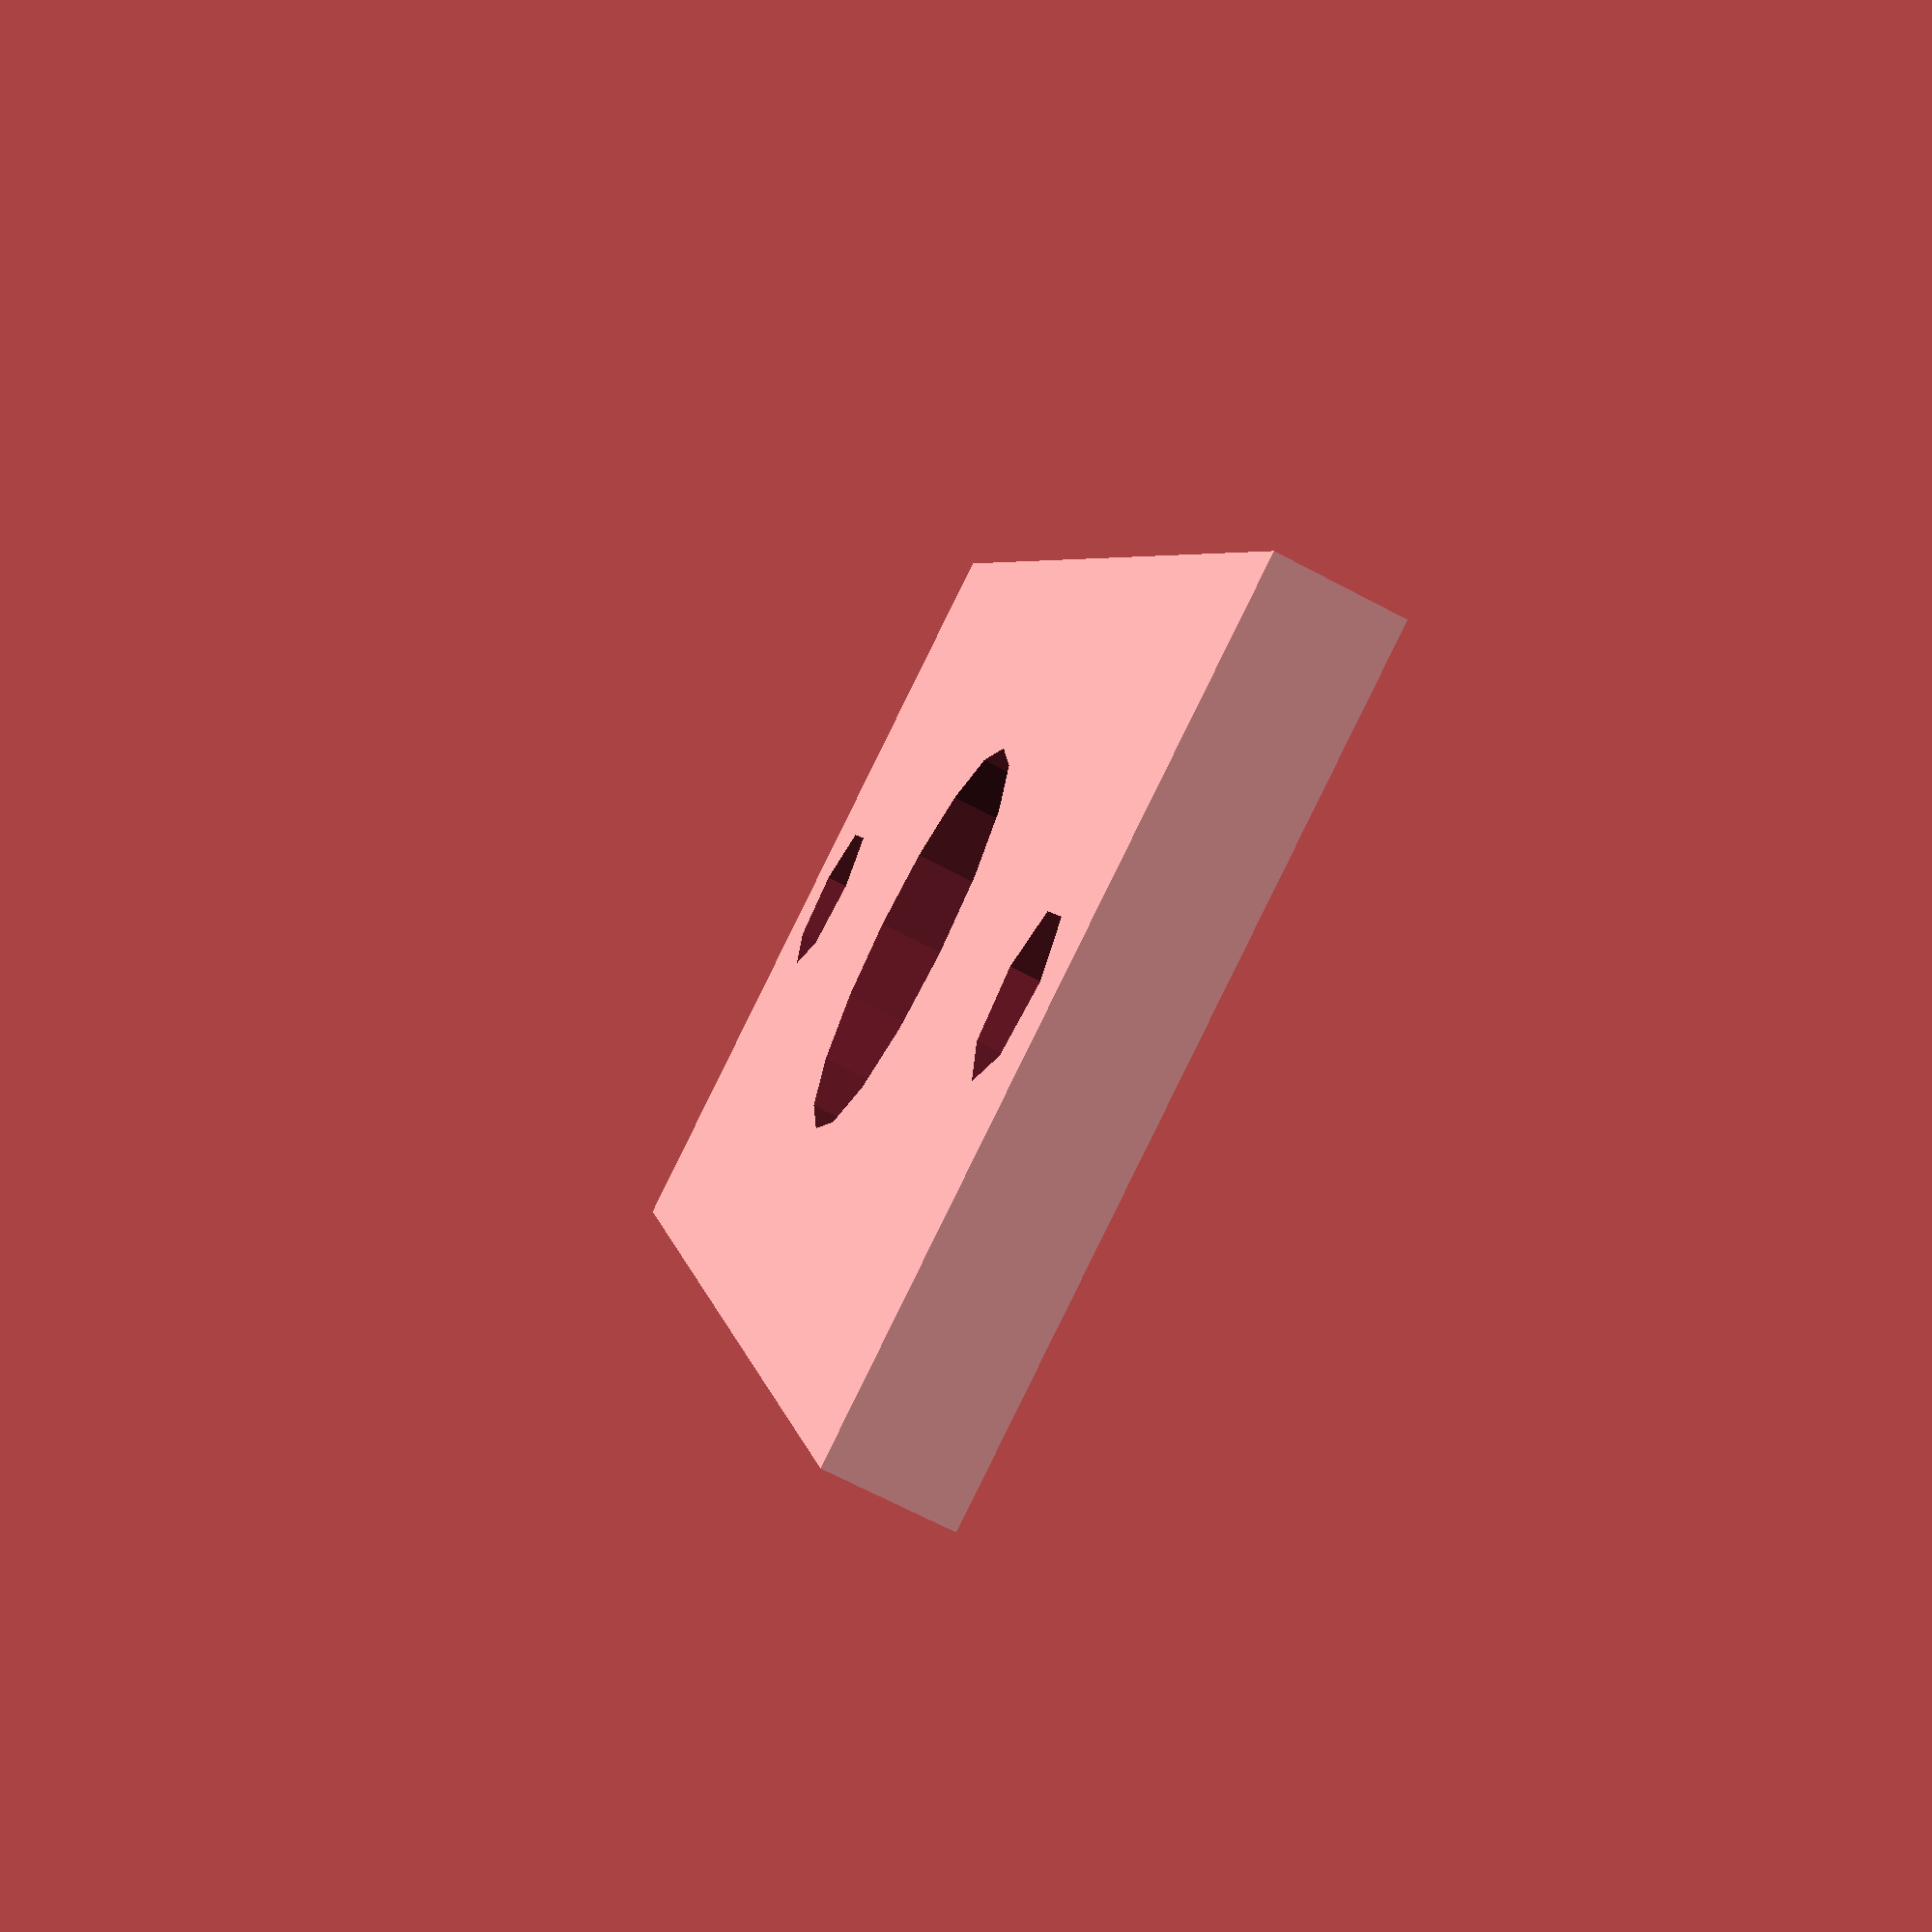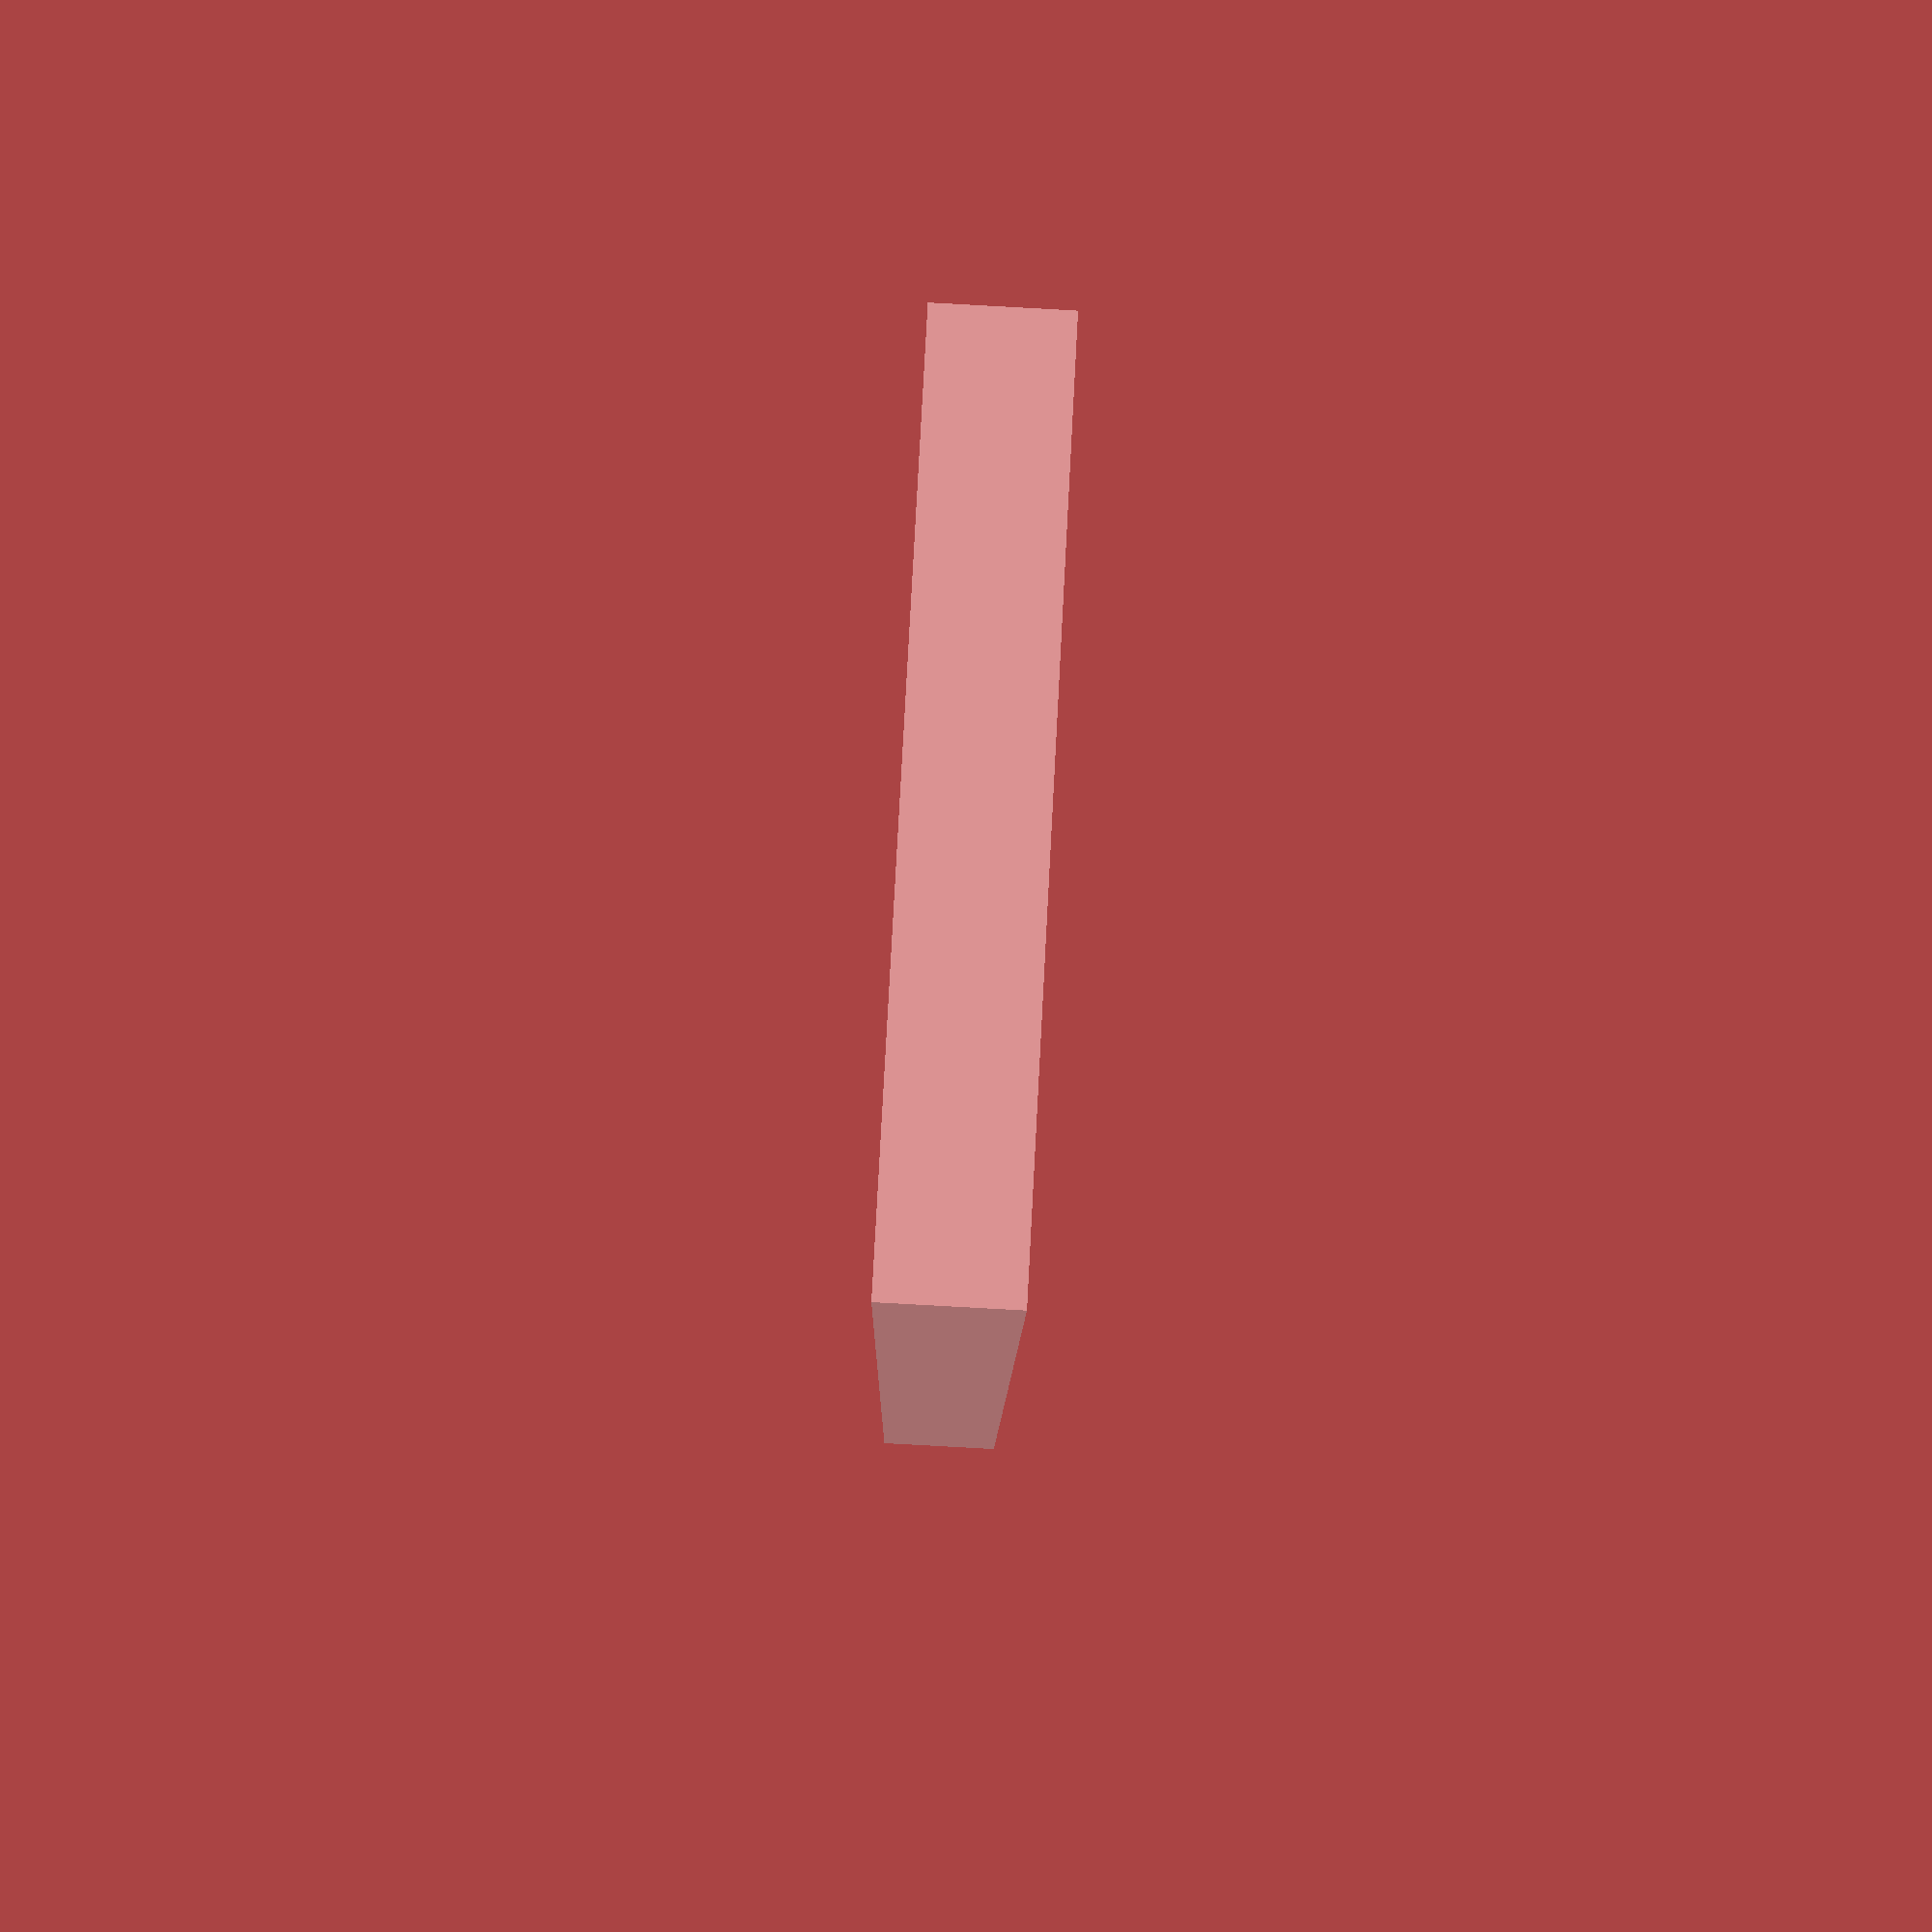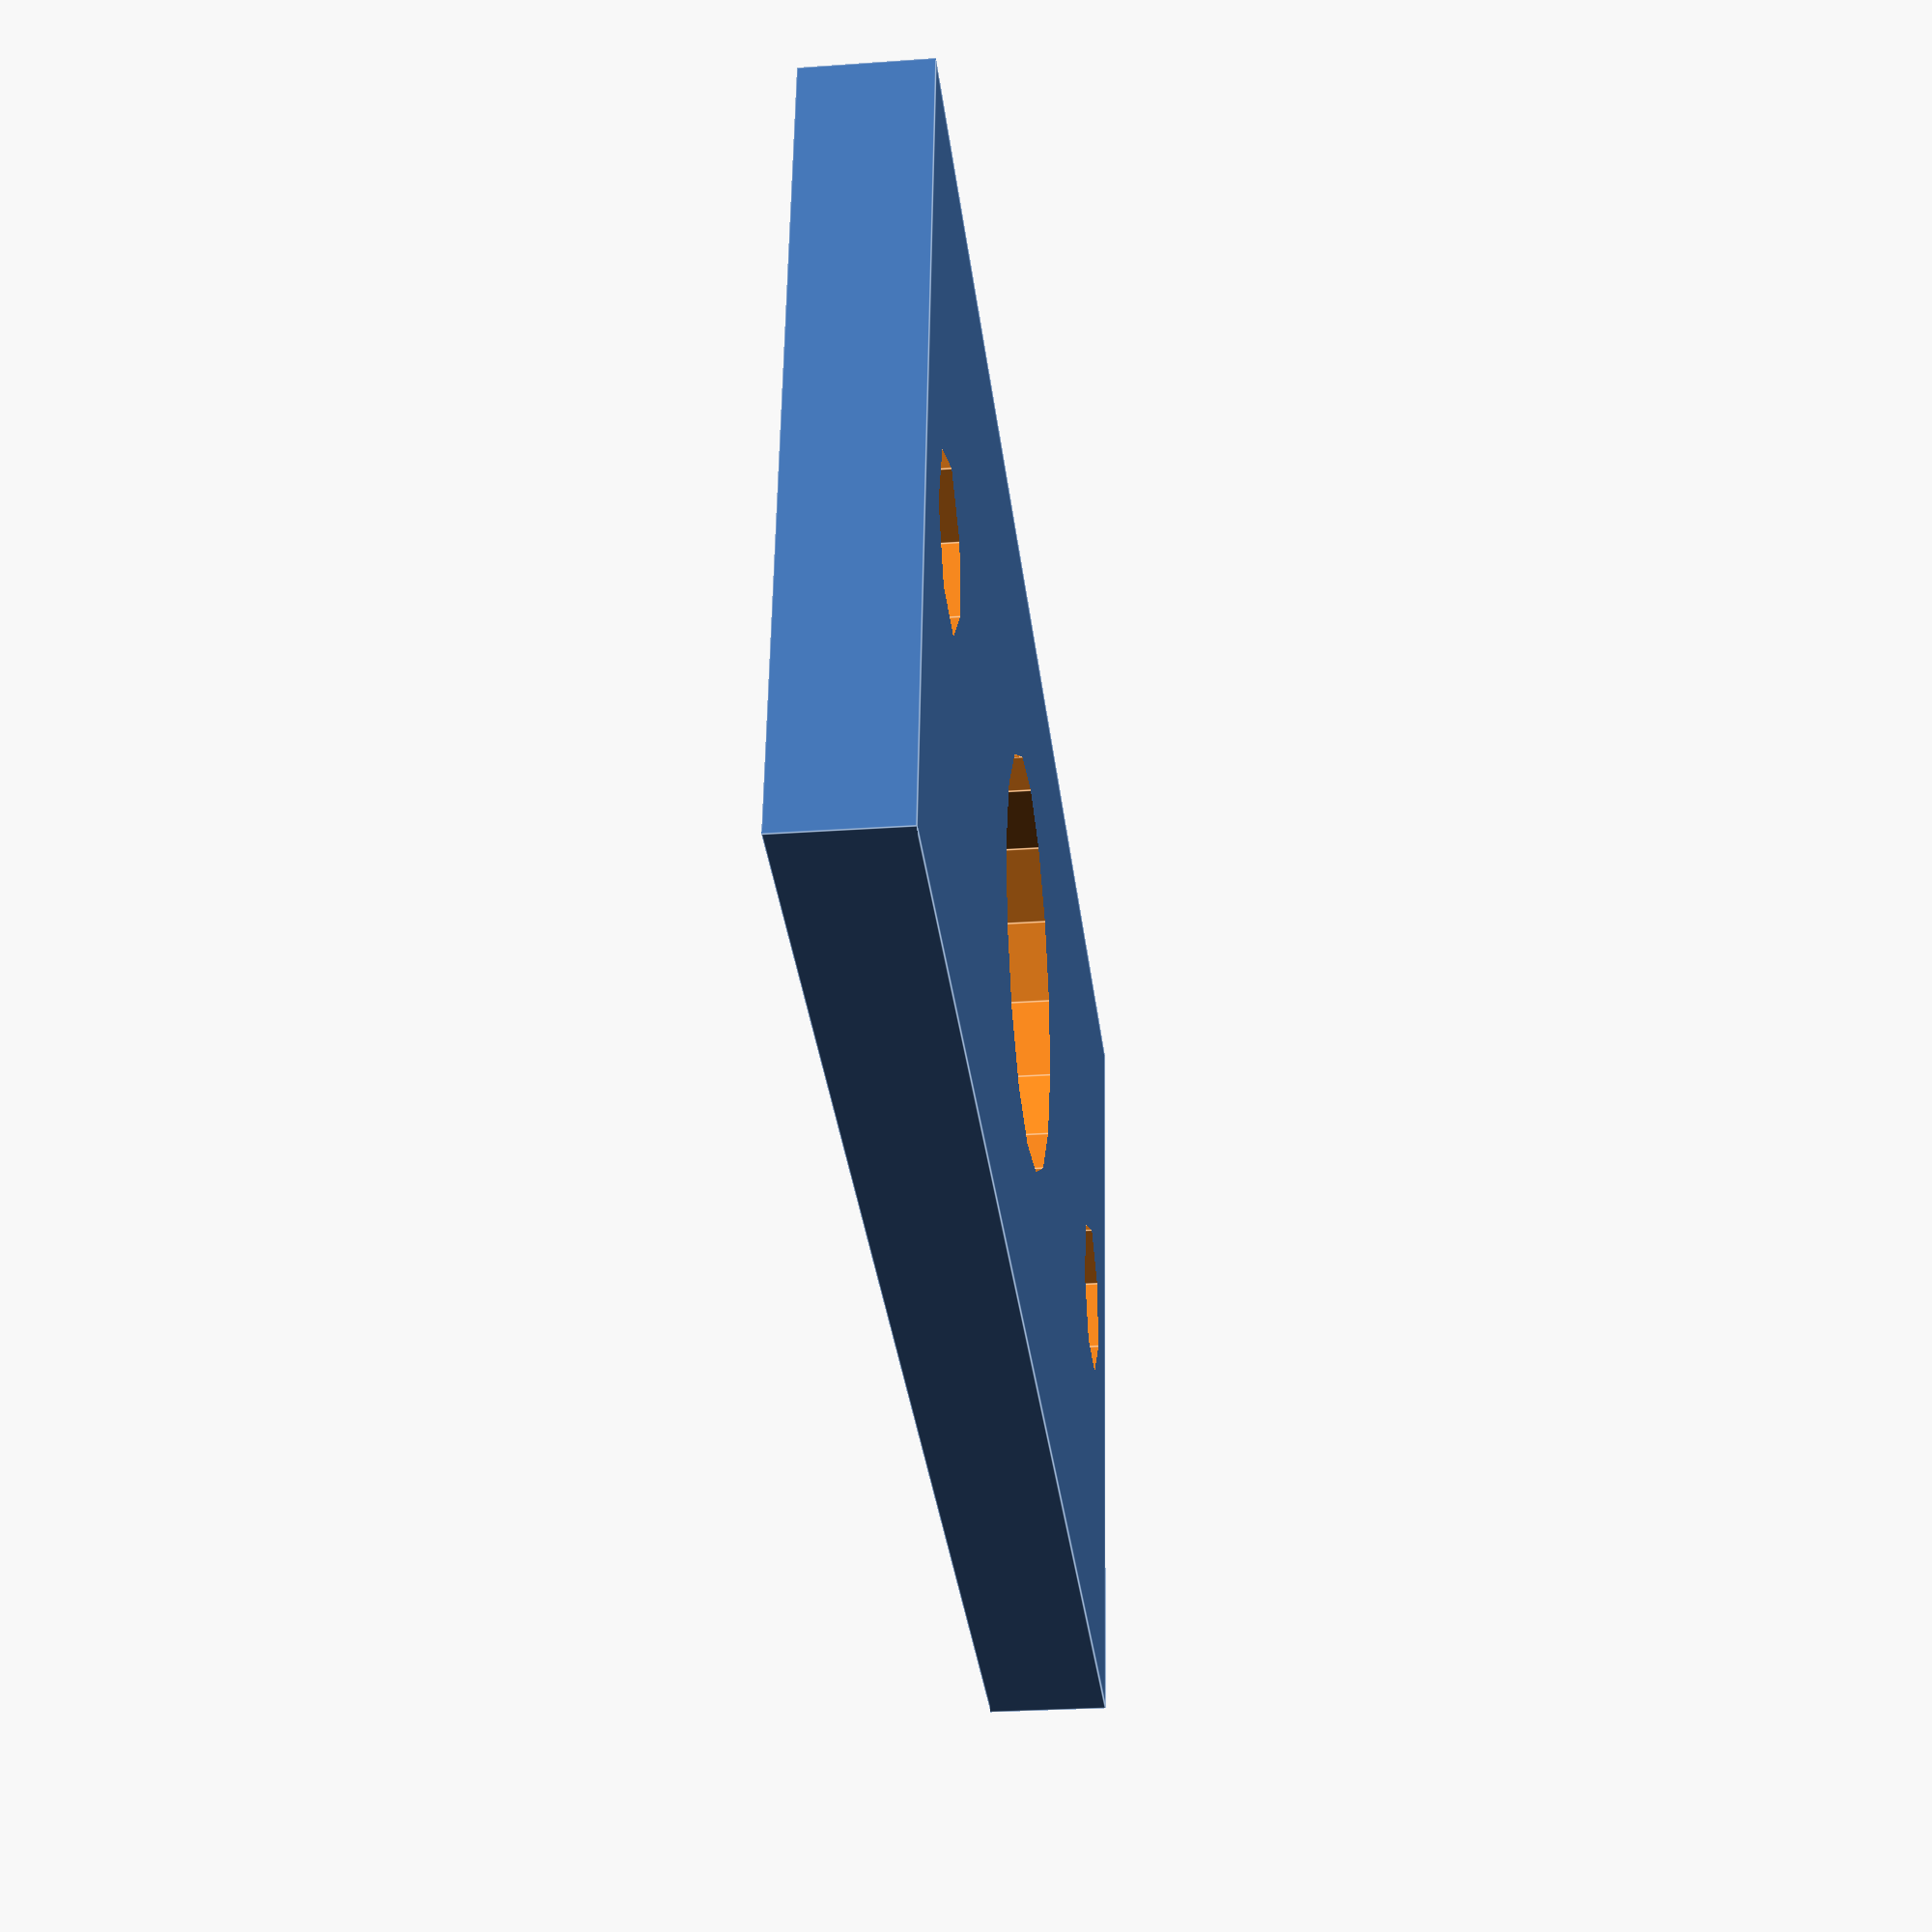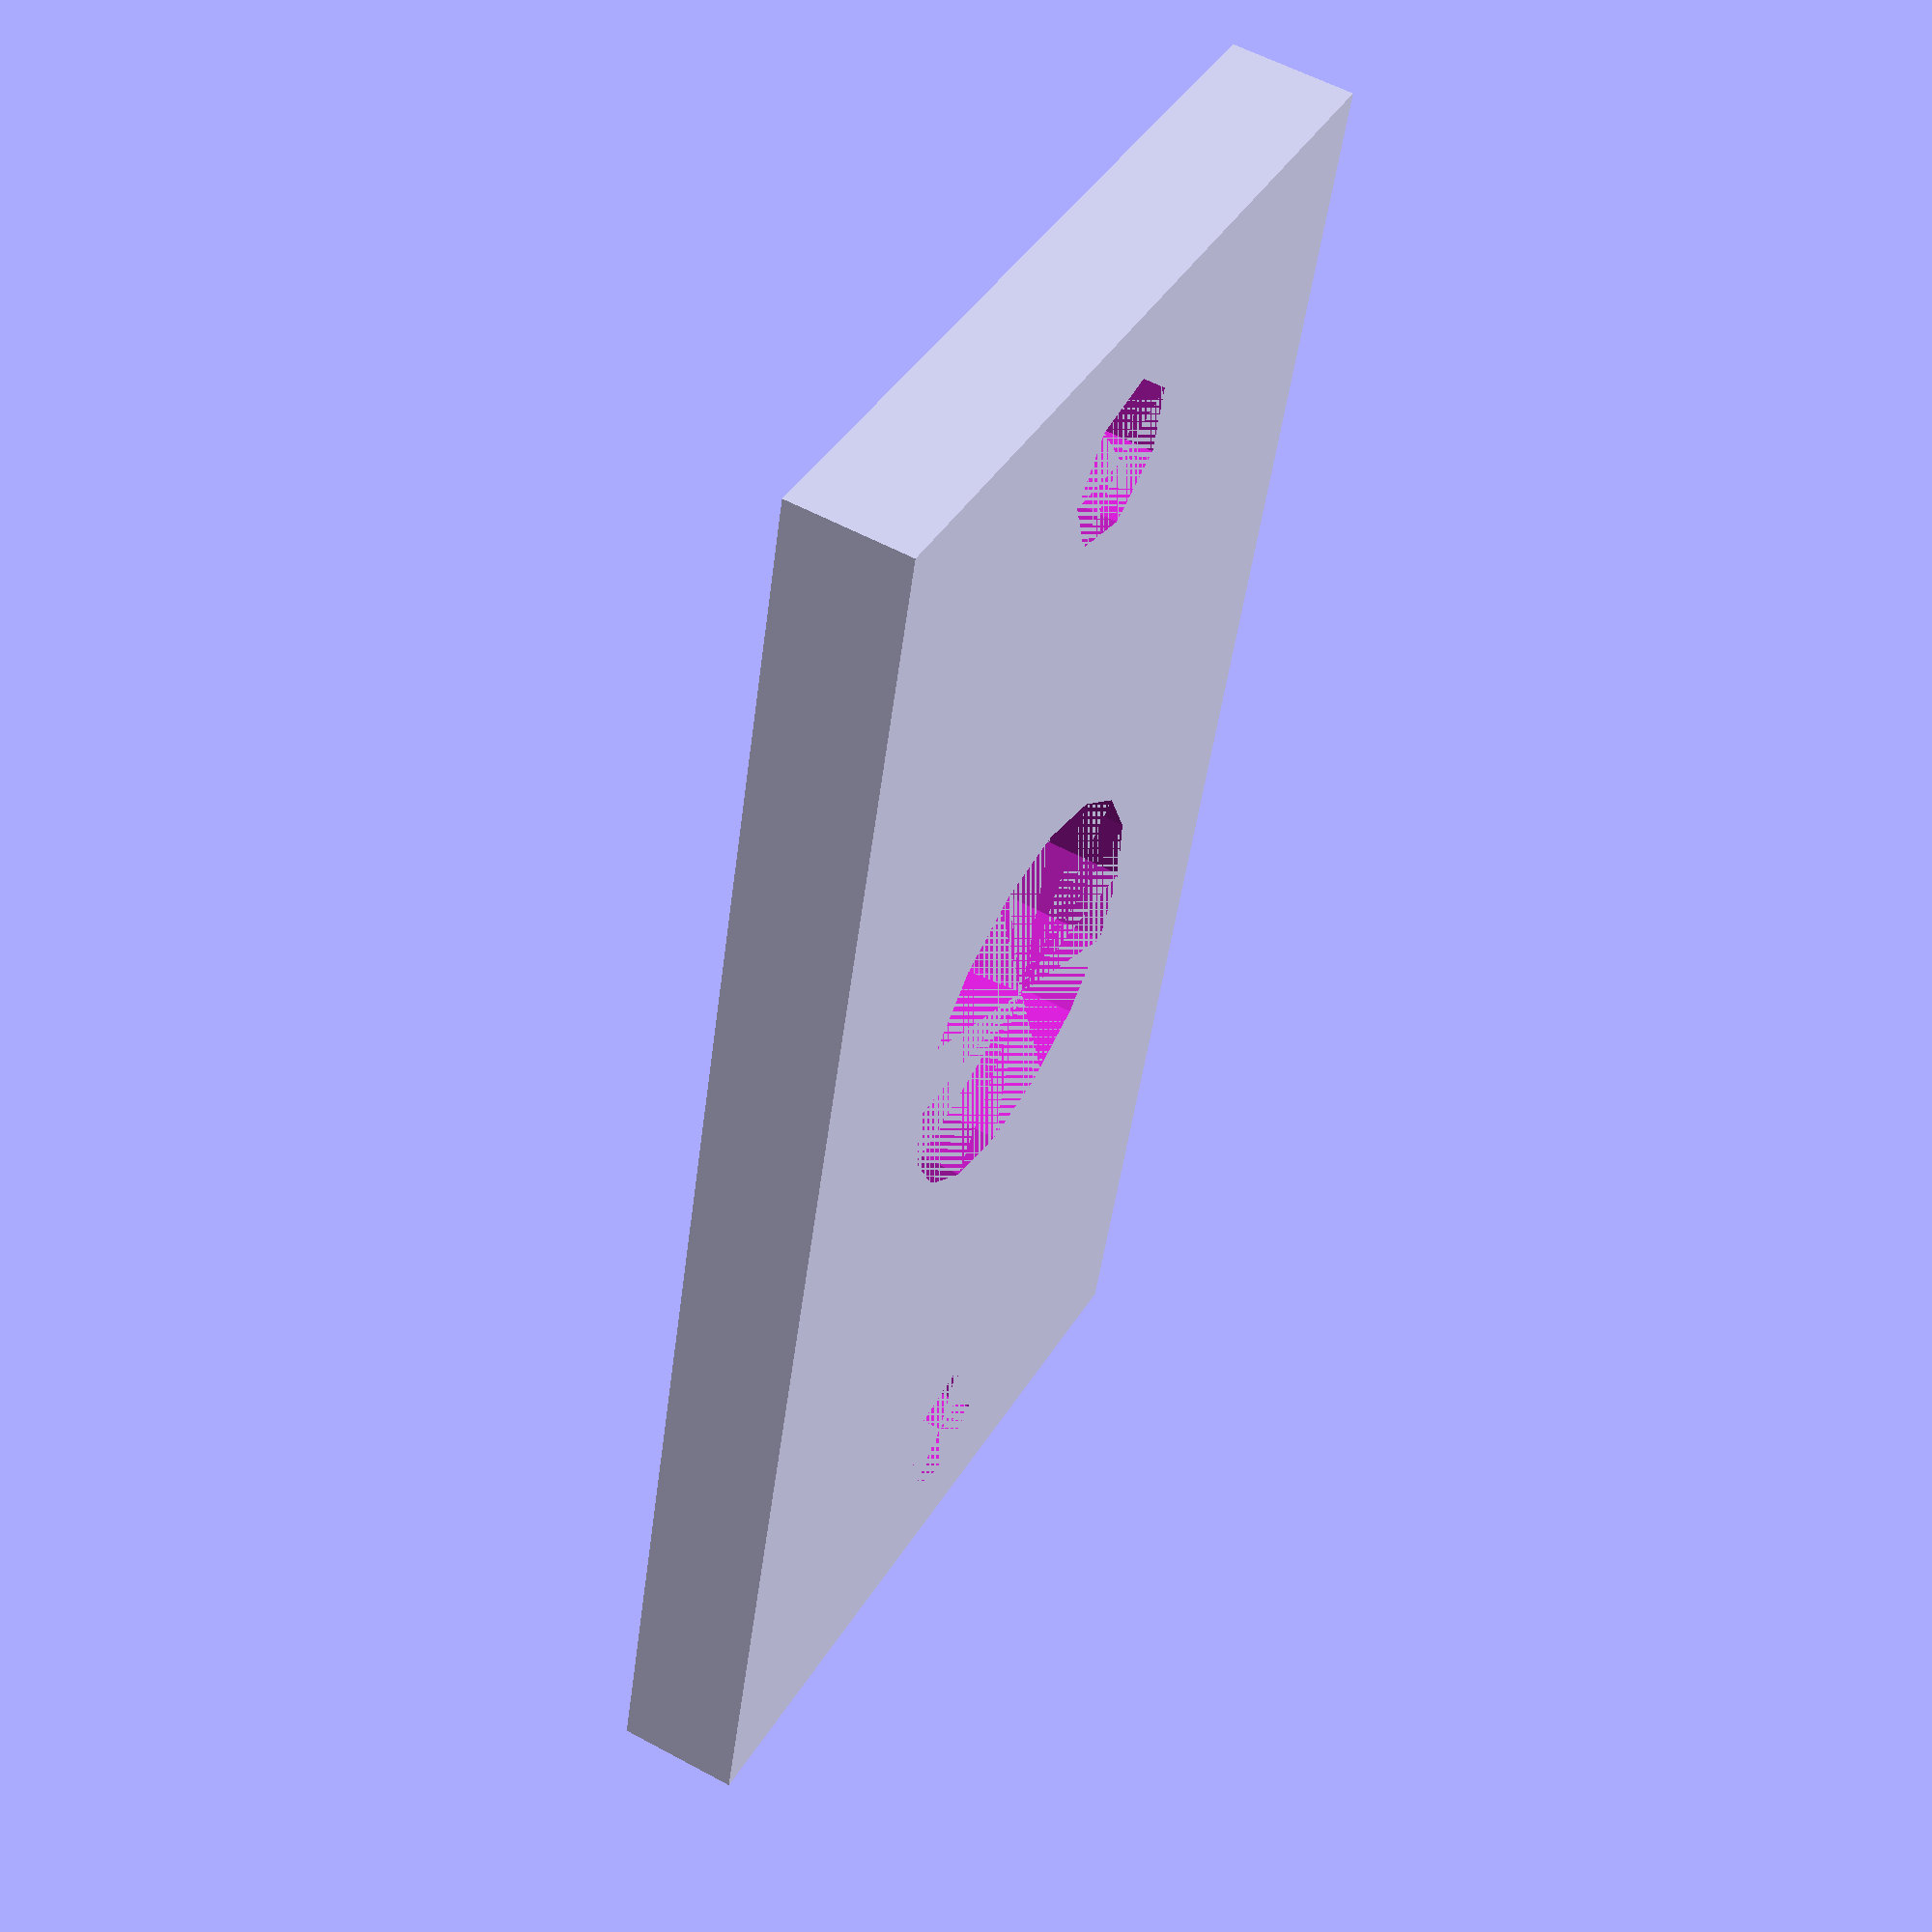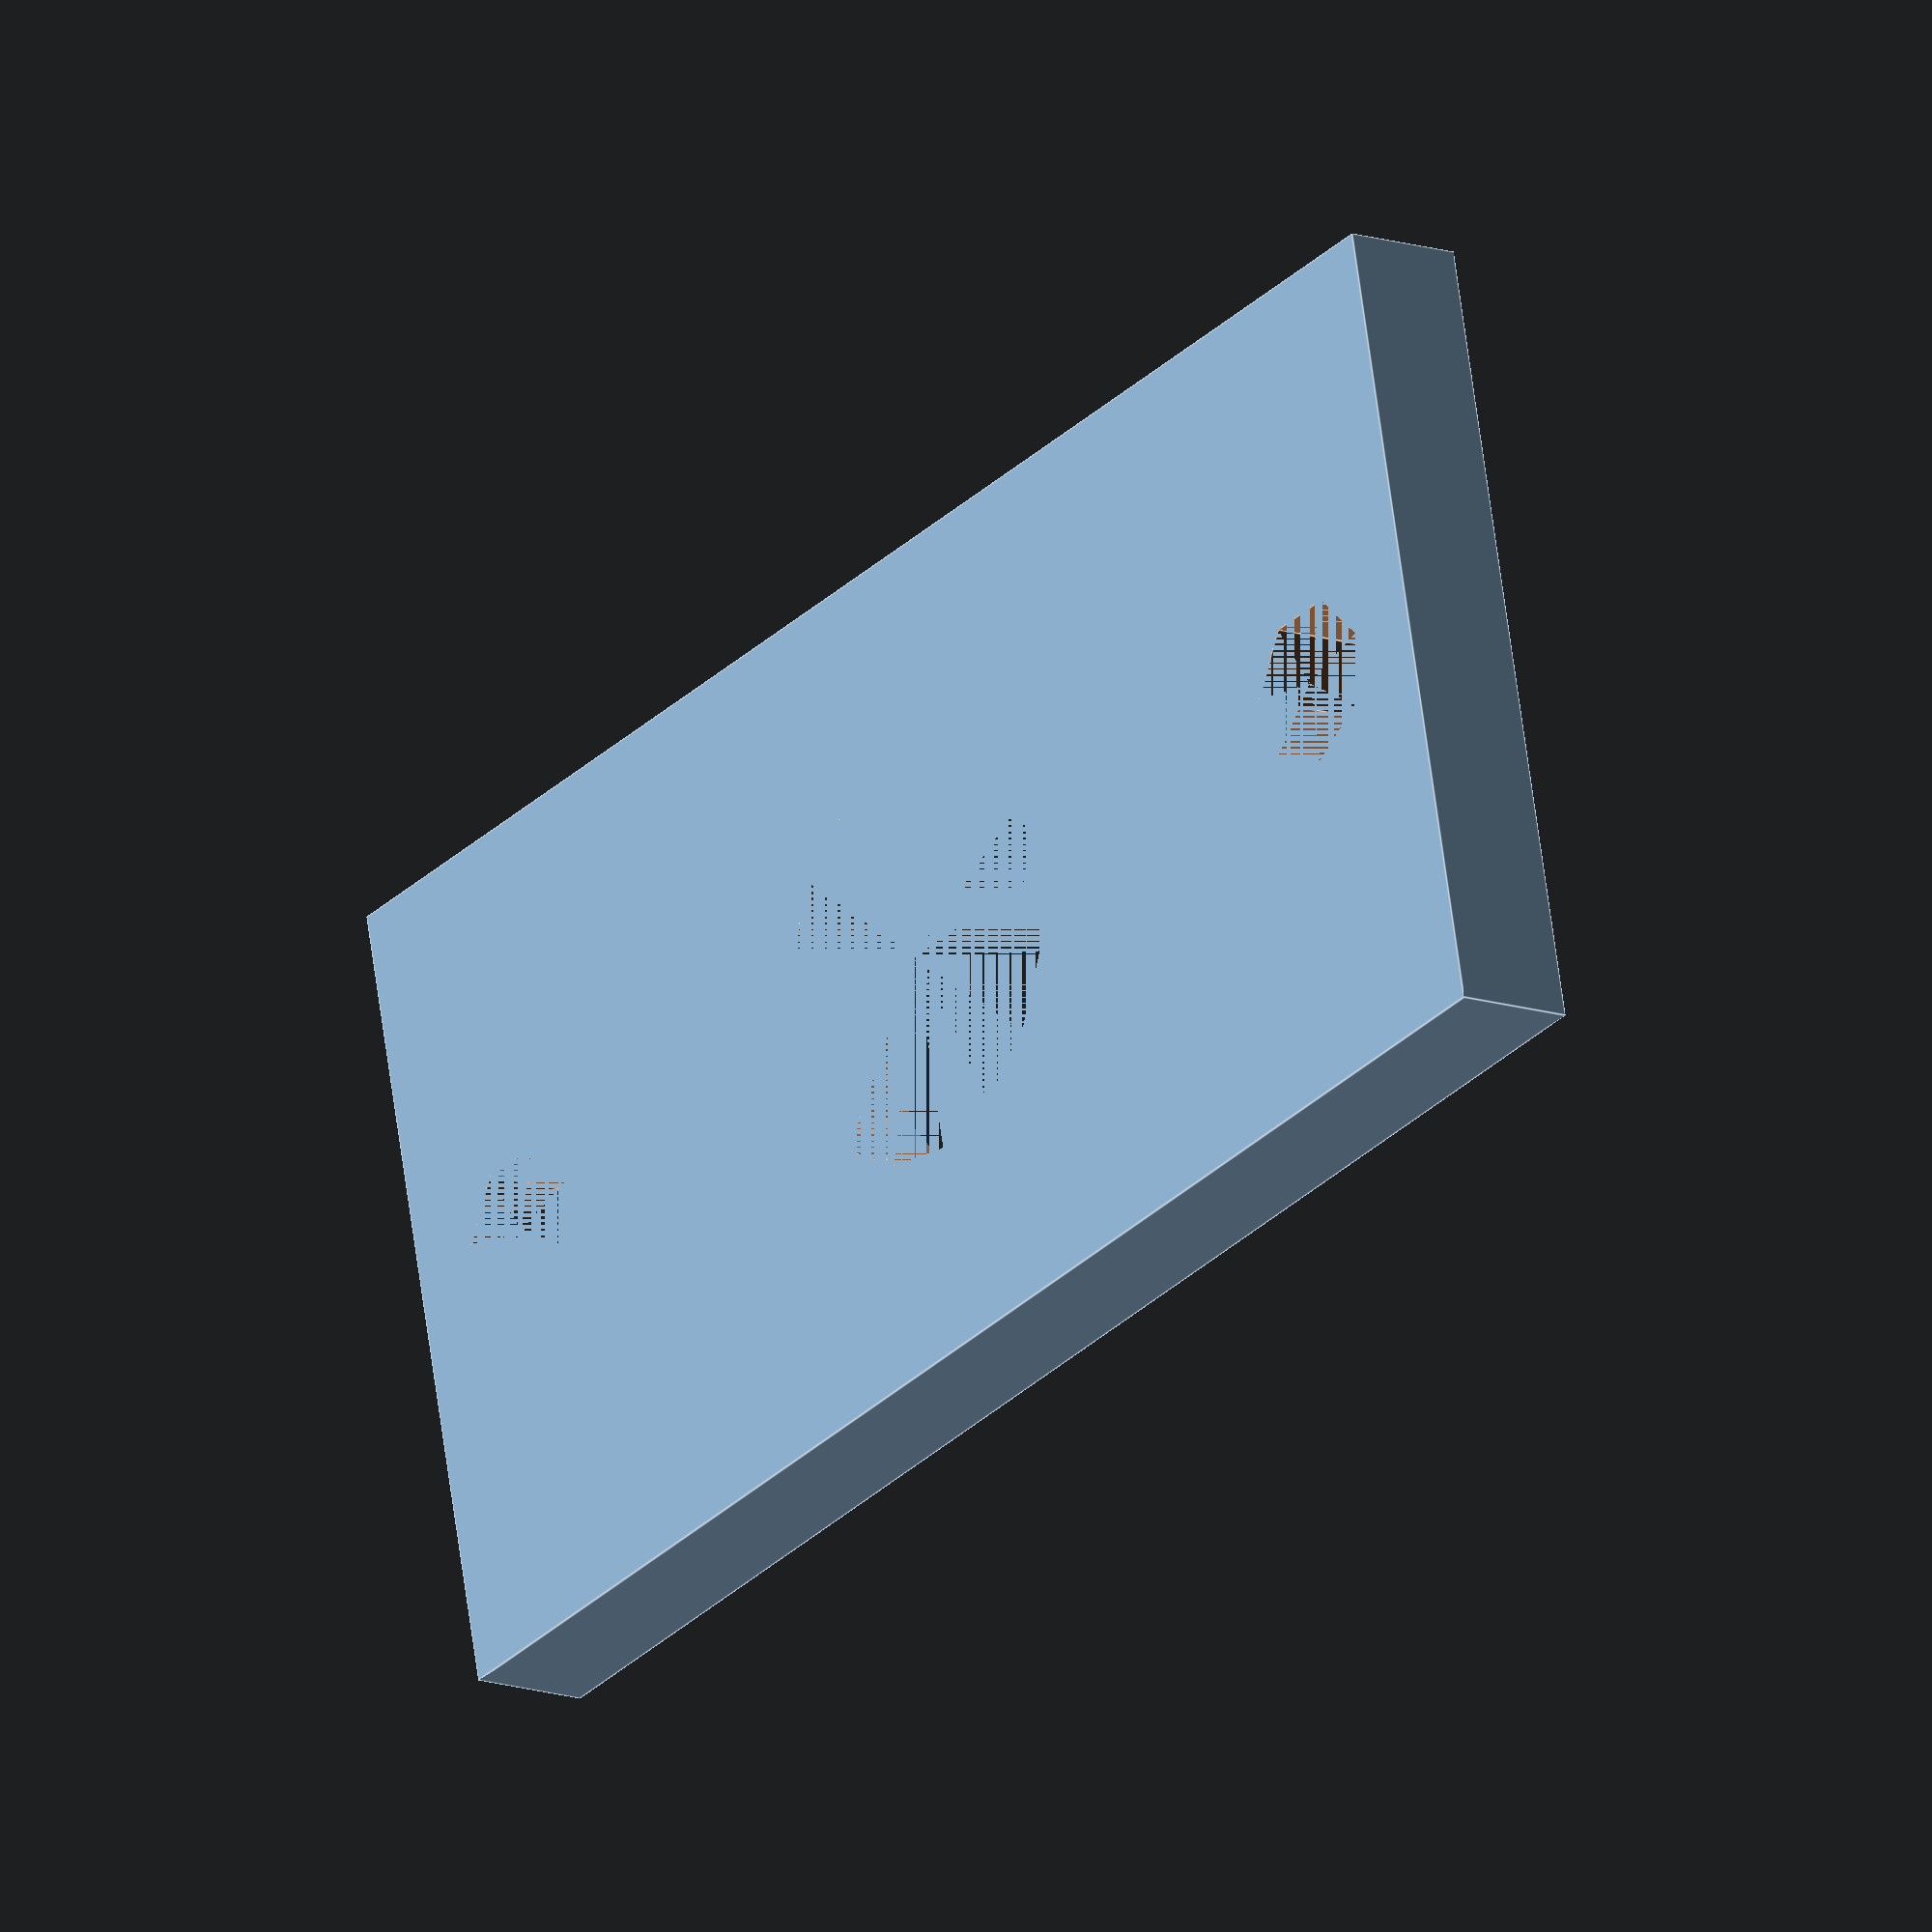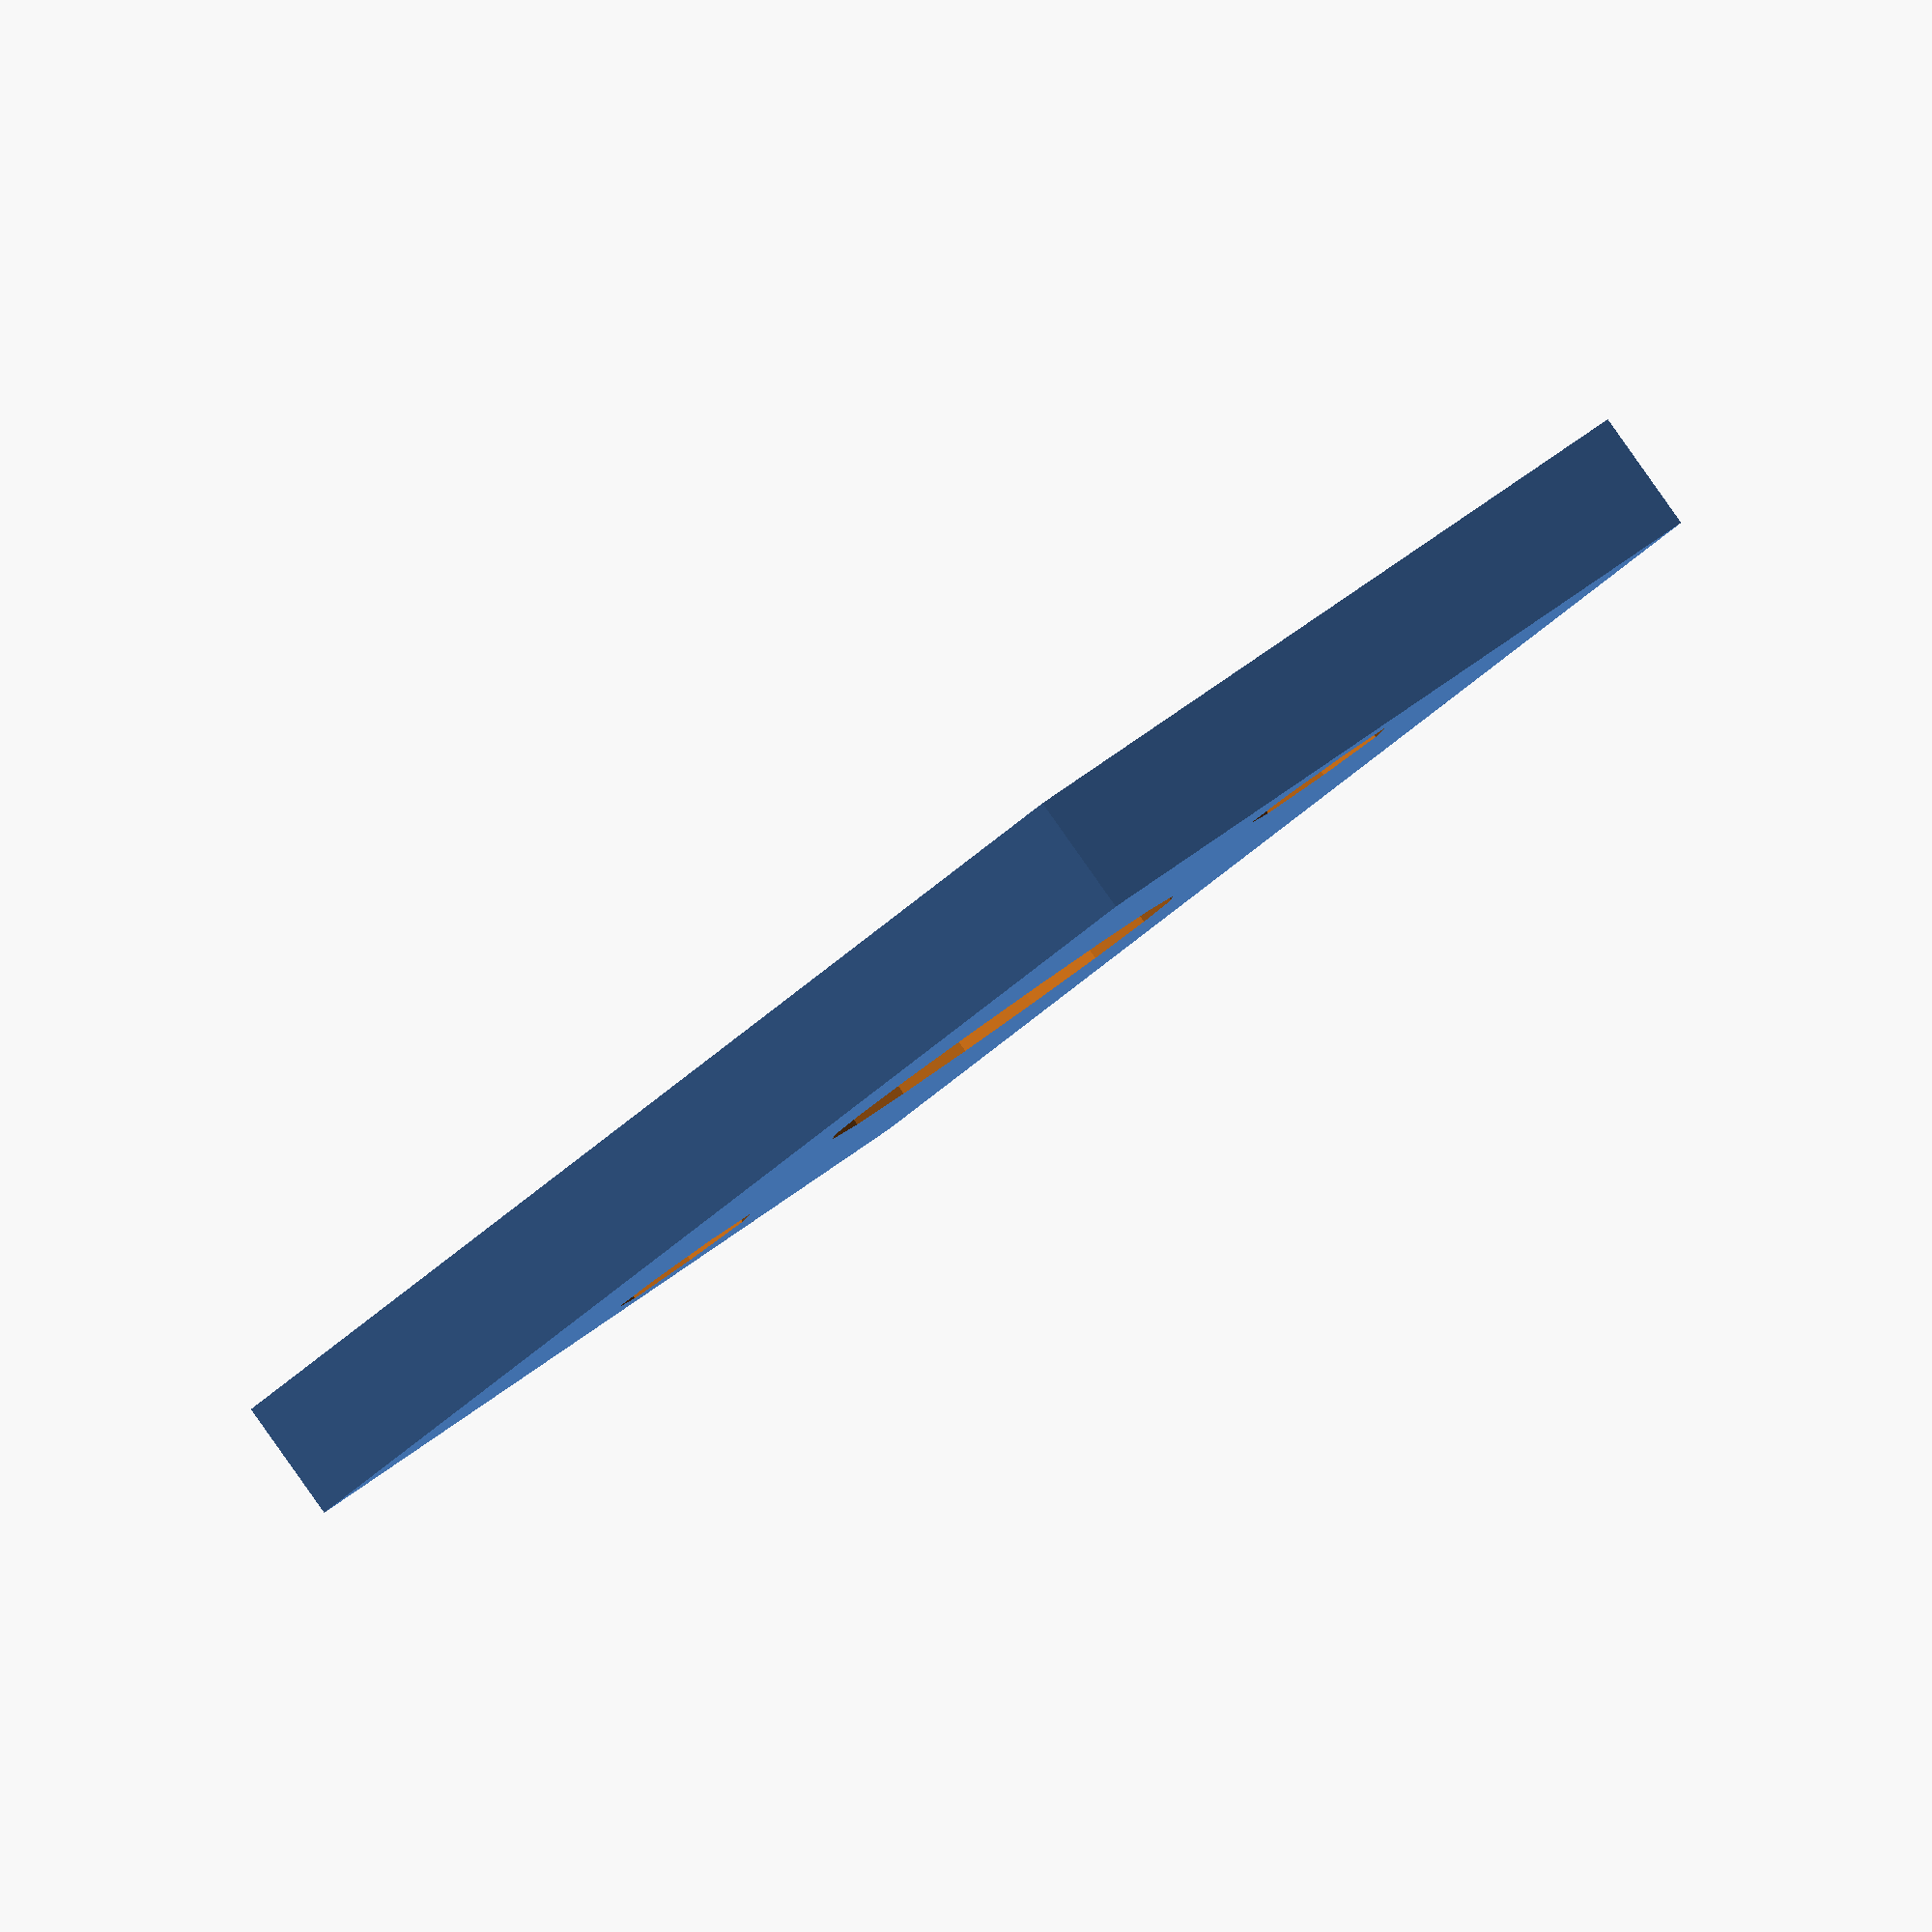
<openscad>
difference(){
  cube ([20,40,3]); // block like original
  // sklight mount holes
  translate([10,20,0]){
    cylinder(h = 50, r = 5);
    translate([0,-16,0]){cylinder(h = 50, r = 2);}
    translate([0,16,0]){cylinder(h = 50, r = 2);}
  }
}
</openscad>
<views>
elev=249.4 azim=341.8 roll=117.8 proj=p view=solid
elev=88.5 azim=191.0 roll=266.9 proj=p view=wireframe
elev=25.9 azim=277.5 roll=276.6 proj=p view=edges
elev=302.9 azim=345.4 roll=119.5 proj=p view=wireframe
elev=14.0 azim=102.8 roll=233.3 proj=o view=edges
elev=91.9 azim=215.0 roll=215.3 proj=o view=wireframe
</views>
